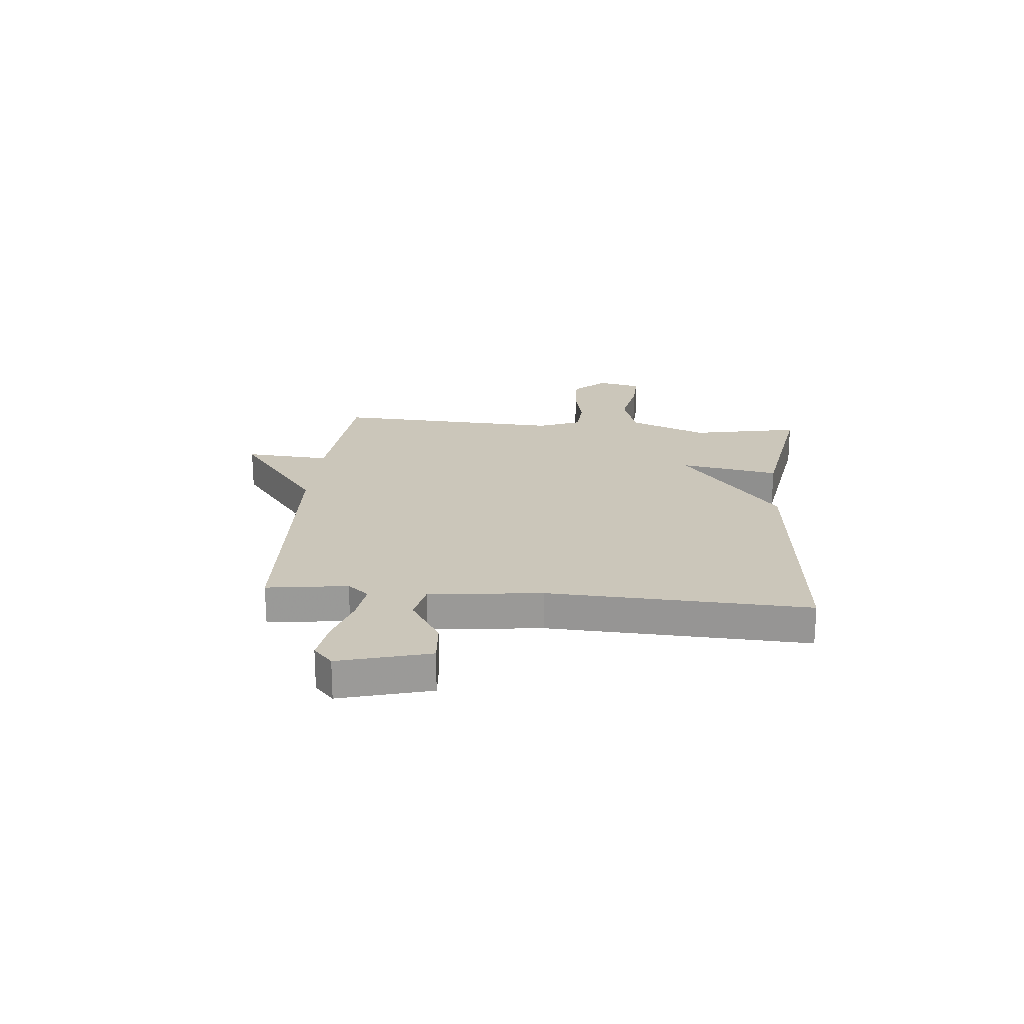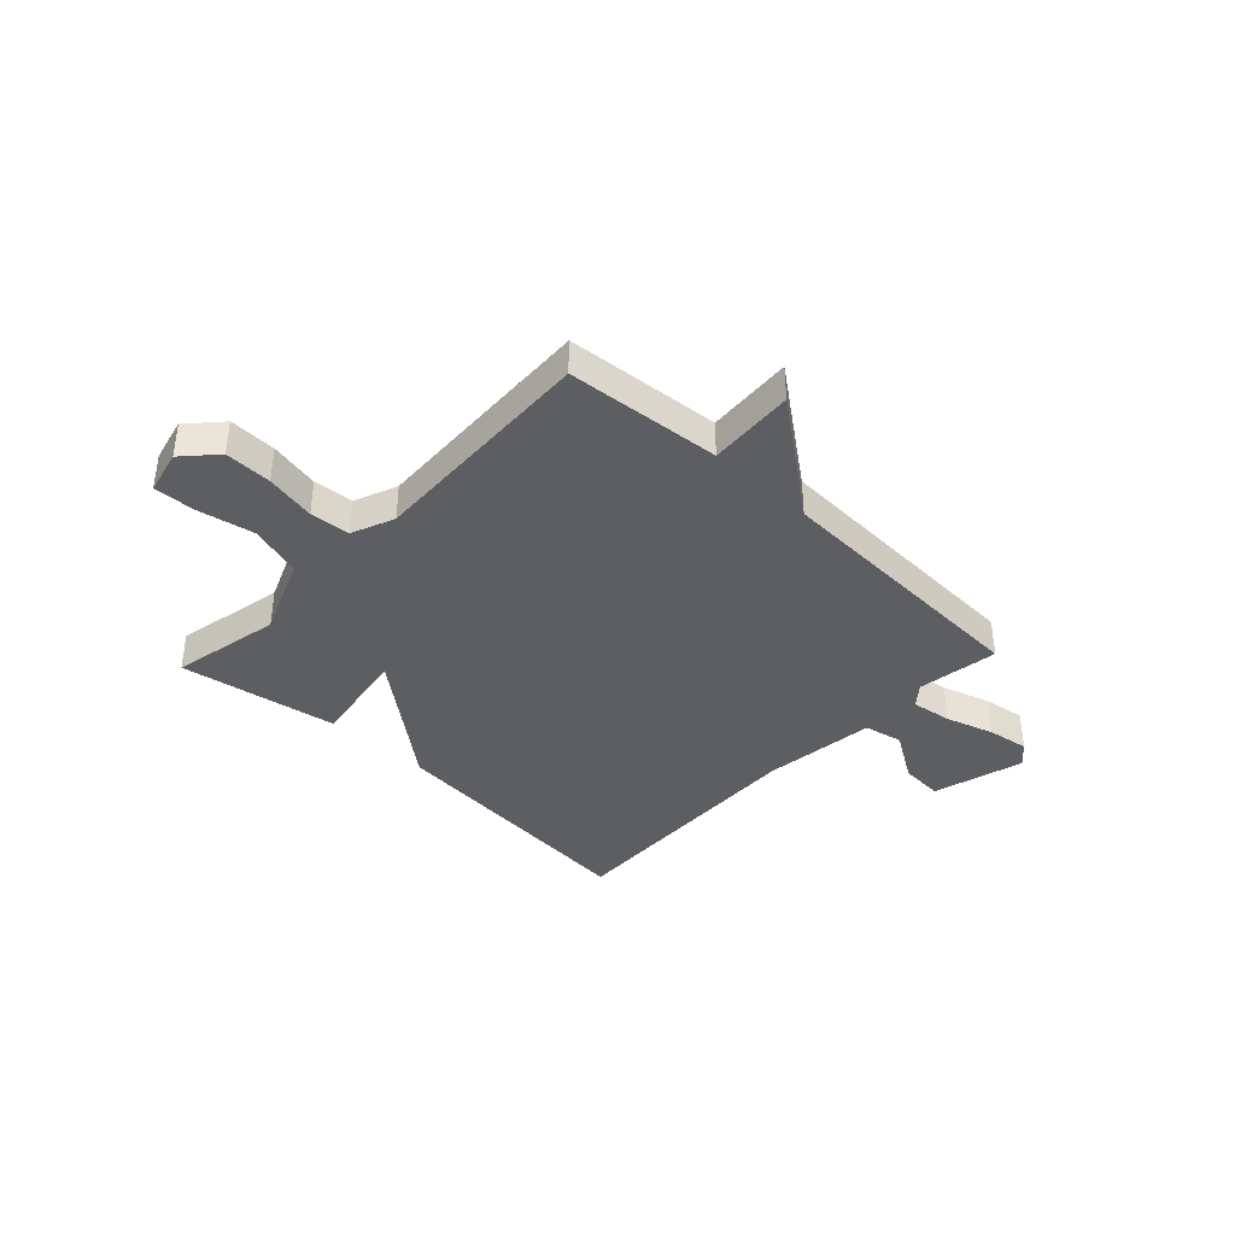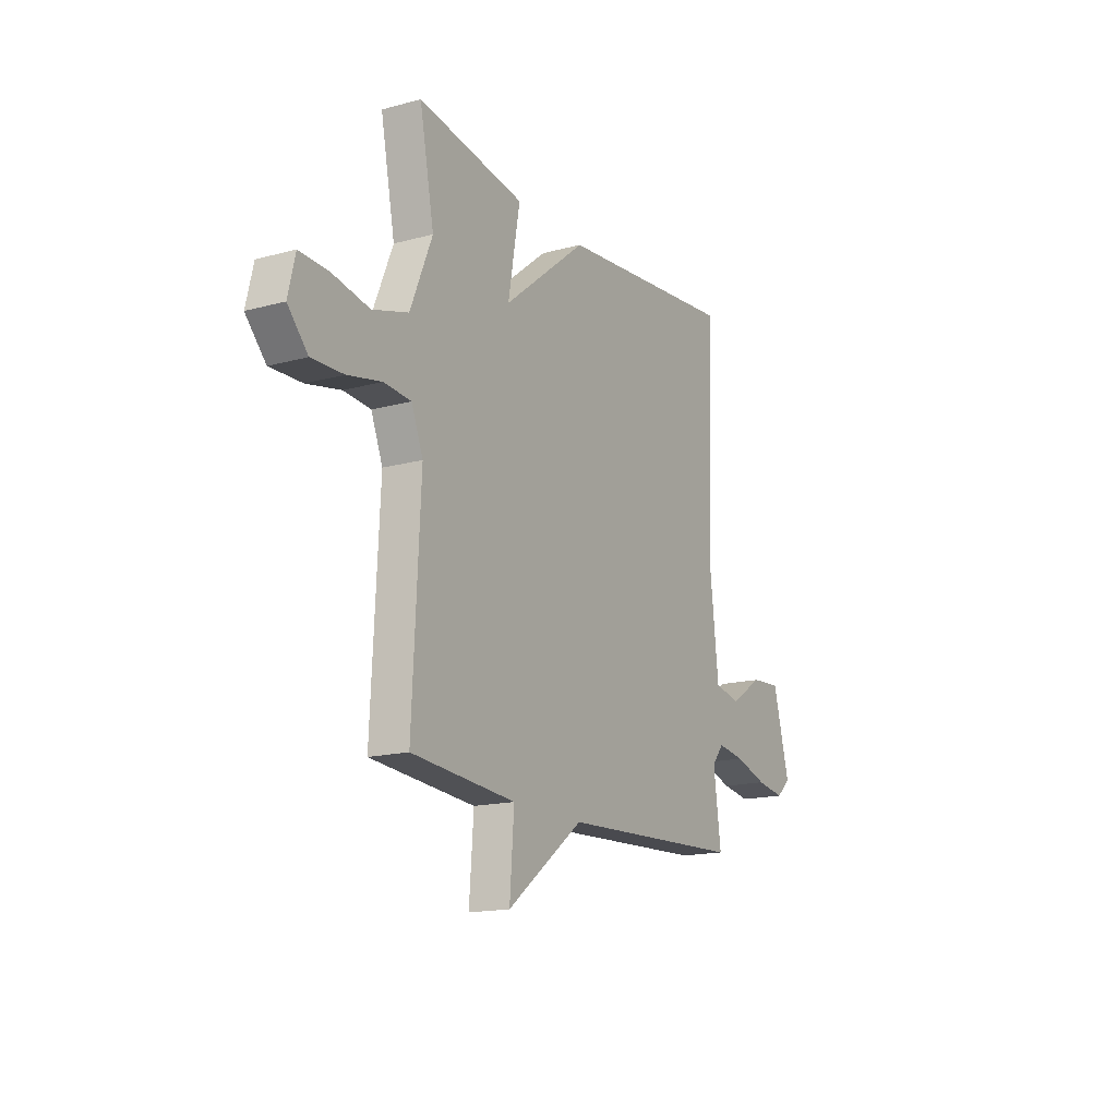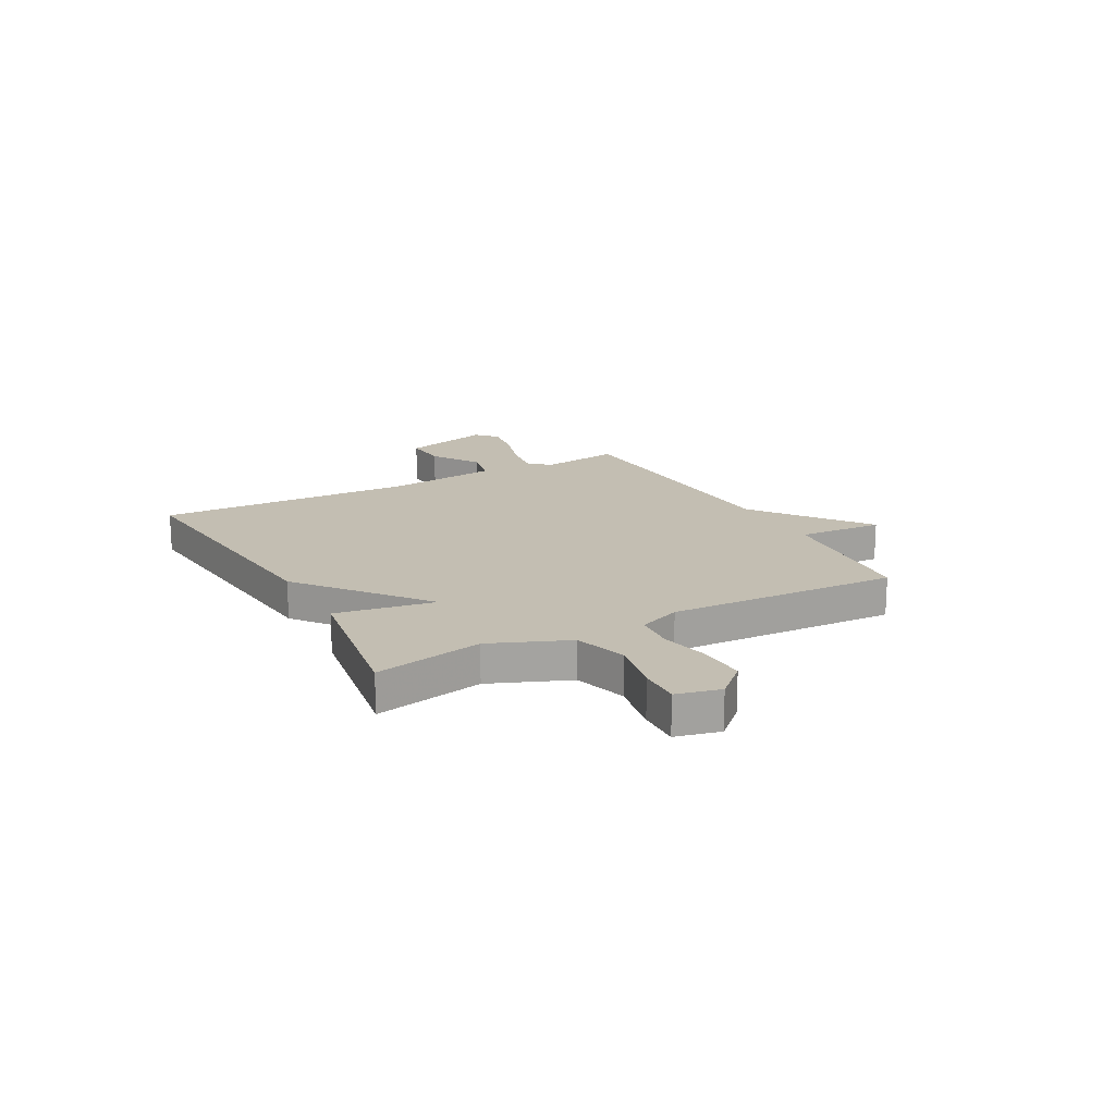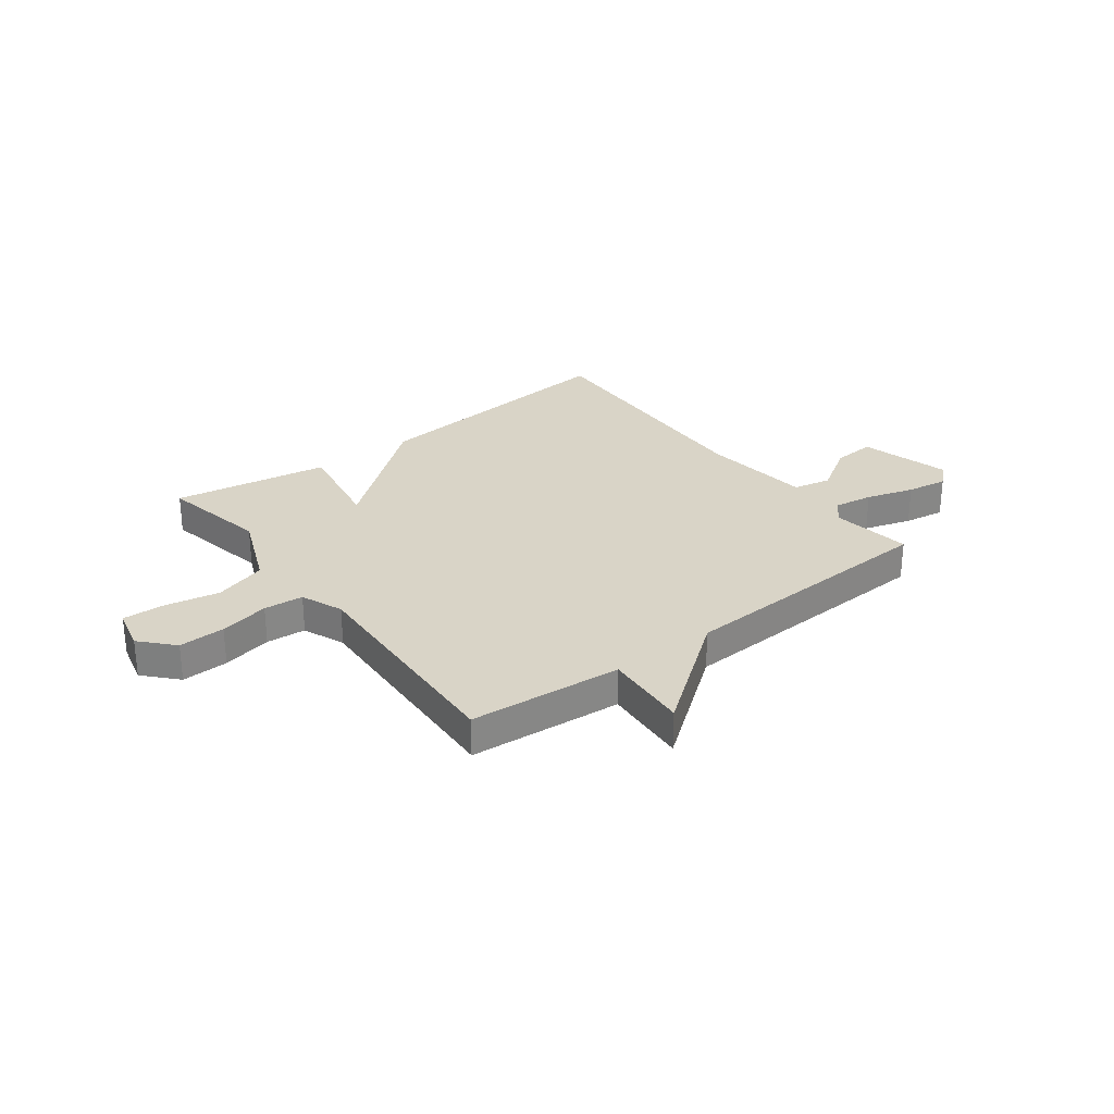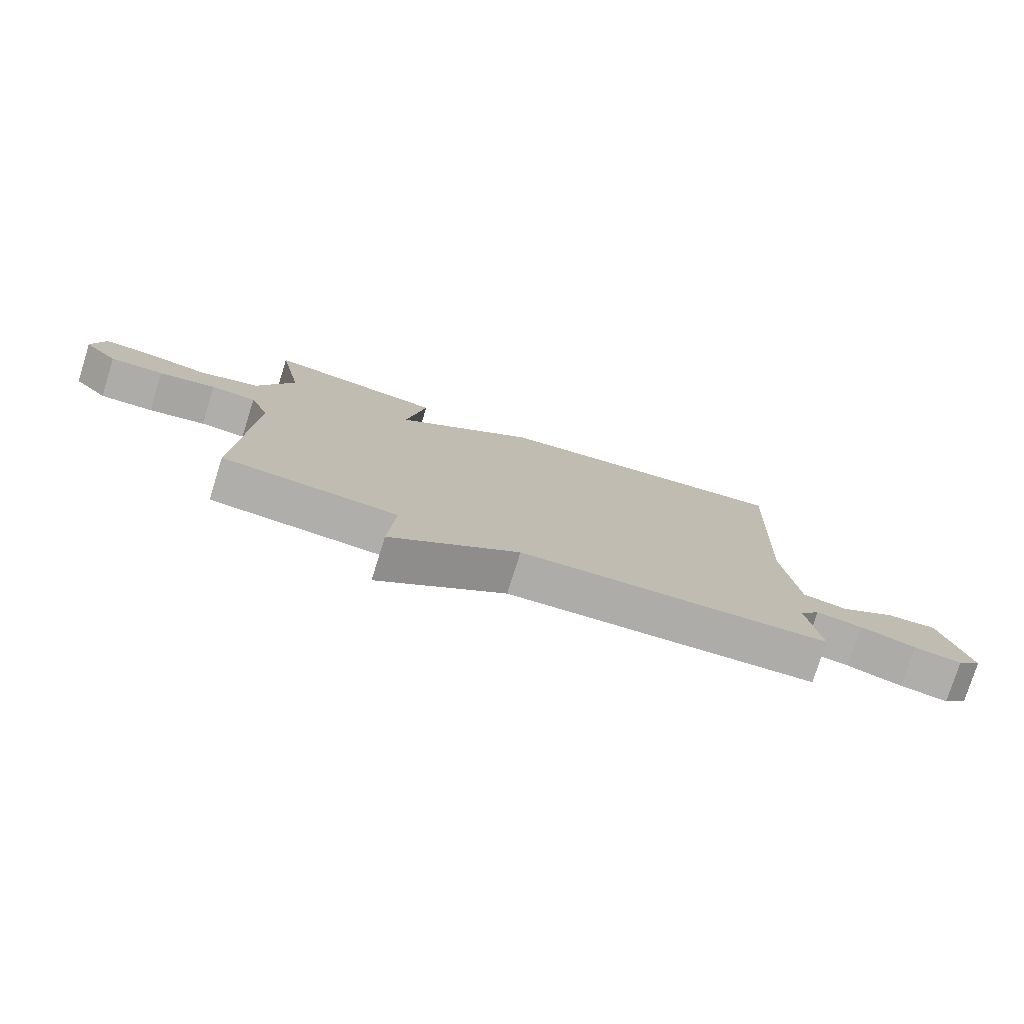
<metadata>
{"format":"obj","ext":"obj","renderer":"f3d","projection":"perspective","resolution":1024,"background":"white","views":[{"elev":21.1,"azim":-84.8,"up":"+Y"},{"elev":-38.4,"azim":136.6,"up":"+Y"},{"elev":-16.1,"azim":119.3,"up":"+Z"},{"elev":17.5,"azim":61.3,"up":"+Y"},{"elev":28.6,"azim":142.8,"up":"+Y"},{"elev":-77.3,"azim":162.6,"up":"+Z"}]}
</metadata>
<code>
v -0.5 0.07 -0.5
v -0.479 0.07 -0.348
v -0.512 0.07 -0.308
v -0.588 0.07 -0.319
v -0.678 0.07 -0.347
v -0.756 0.07 -0.359
v -0.795 0.07 -0.323
v -0.749 0.07 -0.152
v -0.667 0.07 -0.158
v -0.575 0.07 -0.216
v -0.503 0.07 -0.201
v -0.479 0.07 0.011
v -0.5 0.07 0.5
v 0.004 0.07 0.451
v 0.237 0.07 0.264
v 0.204 0.07 0.451
v 0.5 0.07 0.5
v 0.46 0.07 0.295
v 0.521 0.07 0.148
v 0.62 0.07 0.118
v 0.724 0.07 0.138
v 0.803 0.07 0.141
v 0.823 0.07 0.058
v 0.767 0.07 -0.003
v 0.679 0.07 0
v 0.585 0.07 0.02
v 0.51 0.07 0.014
v 0.478 0.07 -0.066
v 0.5 0.07 -0.5
v 0.211 0.07 -0.524
v 0.223 0.07 -0.685
v 0.011 0.07 -0.524
v -0.5 0 -0.5
v -0.479 0 -0.348
v -0.512 0 -0.308
v -0.588 0 -0.319
v -0.678 0 -0.347
v -0.756 0 -0.359
v -0.795 0 -0.323
v -0.749 0 -0.152
v -0.667 0 -0.158
v -0.575 0 -0.216
v -0.503 0 -0.201
v -0.479 0 0.011
v -0.5 0 0.5
v 0.004 0 0.451
v 0.237 0 0.264
v 0.204 0 0.451
v 0.5 0 0.5
v 0.46 0 0.295
v 0.521 0 0.148
v 0.62 0 0.118
v 0.724 0 0.138
v 0.803 0 0.141
v 0.823 0 0.058
v 0.767 0 -0.003
v 0.679 0 0
v 0.585 0 0.02
v 0.51 0 0.014
v 0.478 0 -0.066
v 0.5 0 -0.5
v 0.211 0 -0.524
v 0.223 0 -0.685
v 0.011 0 -0.524
f 30 31 32
f 32 1 2
f 30 32 2
f 29 30 2
f 28 29 2
f 27 28 2 3
f 24 25 26
f 23 24 26
f 22 23 26
f 21 22 26
f 20 21 26
f 19 20 26 27
f 27 3 4
f 19 27 4
f 18 19 4
f 15 16 17 18
f 12 13 14 15
f 11 12 15 18
f 8 9 10
f 7 8 10
f 6 7 10
f 5 6 10
f 4 5 10
f 4 10 11
f 4 11 18
f 64 63 62
f 34 33 64
f 34 64 62
f 34 62 61
f 34 61 60
f 35 34 60 59
f 58 57 56
f 58 56 55
f 58 55 54
f 58 54 53
f 58 53 52
f 59 58 52 51
f 36 35 59
f 36 59 51
f 36 51 50
f 50 49 48 47
f 47 46 45 44
f 50 47 44 43
f 42 41 40
f 42 40 39
f 42 39 38
f 42 38 37
f 42 37 36
f 43 42 36
f 50 43 36
f 1 33 34 2
f 2 34 35 3
f 3 35 36 4
f 4 36 37 5
f 5 37 38 6
f 6 38 39 7
f 7 39 40 8
f 8 40 41 9
f 9 41 42 10
f 10 42 43 11
f 11 43 44 12
f 12 44 45 13
f 13 45 46 14
f 14 46 47 15
f 15 47 48 16
f 16 48 49 17
f 17 49 50 18
f 18 50 51 19
f 19 51 52 20
f 20 52 53 21
f 21 53 54 22
f 22 54 55 23
f 23 55 56 24
f 24 56 57 25
f 25 57 58 26
f 26 58 59 27
f 27 59 60 28
f 28 60 61 29
f 29 61 62 30
f 30 62 63 31
f 31 63 64 32
f 32 64 33 1

</code>
